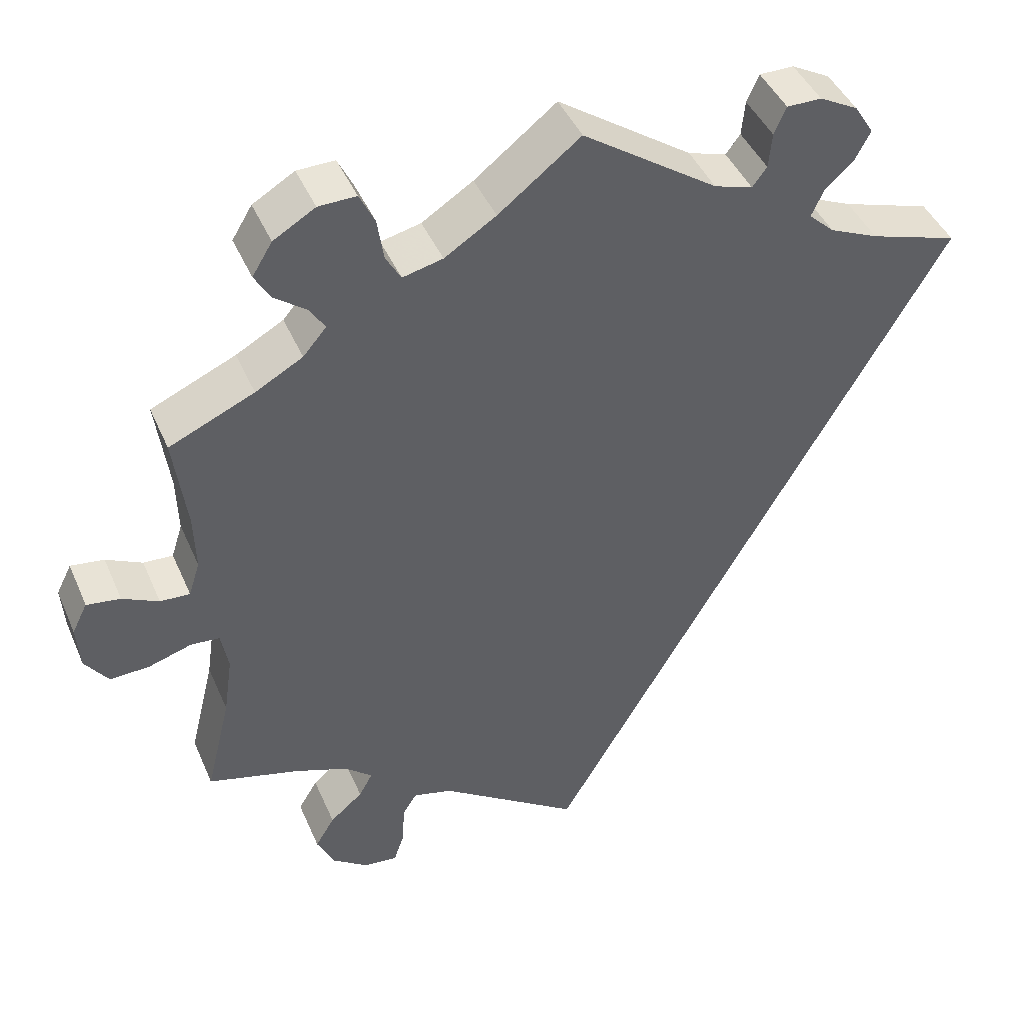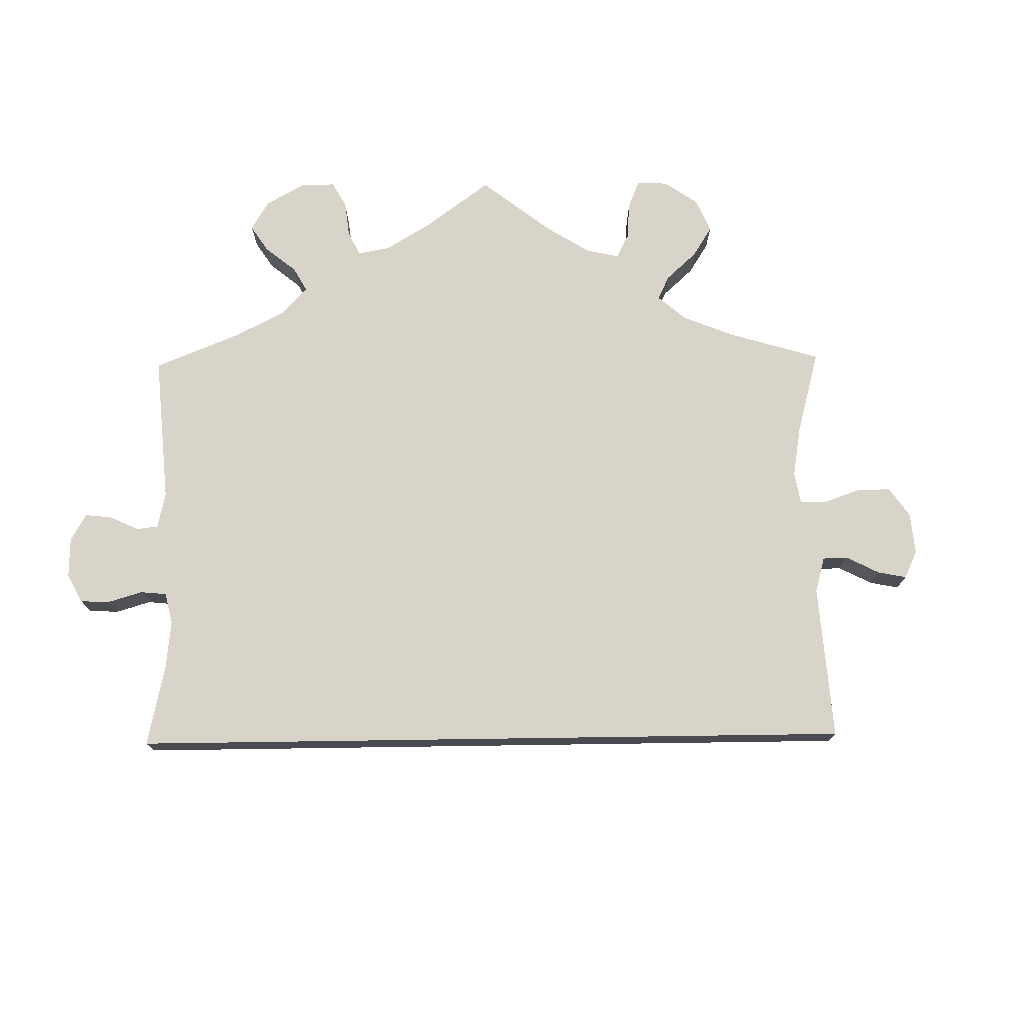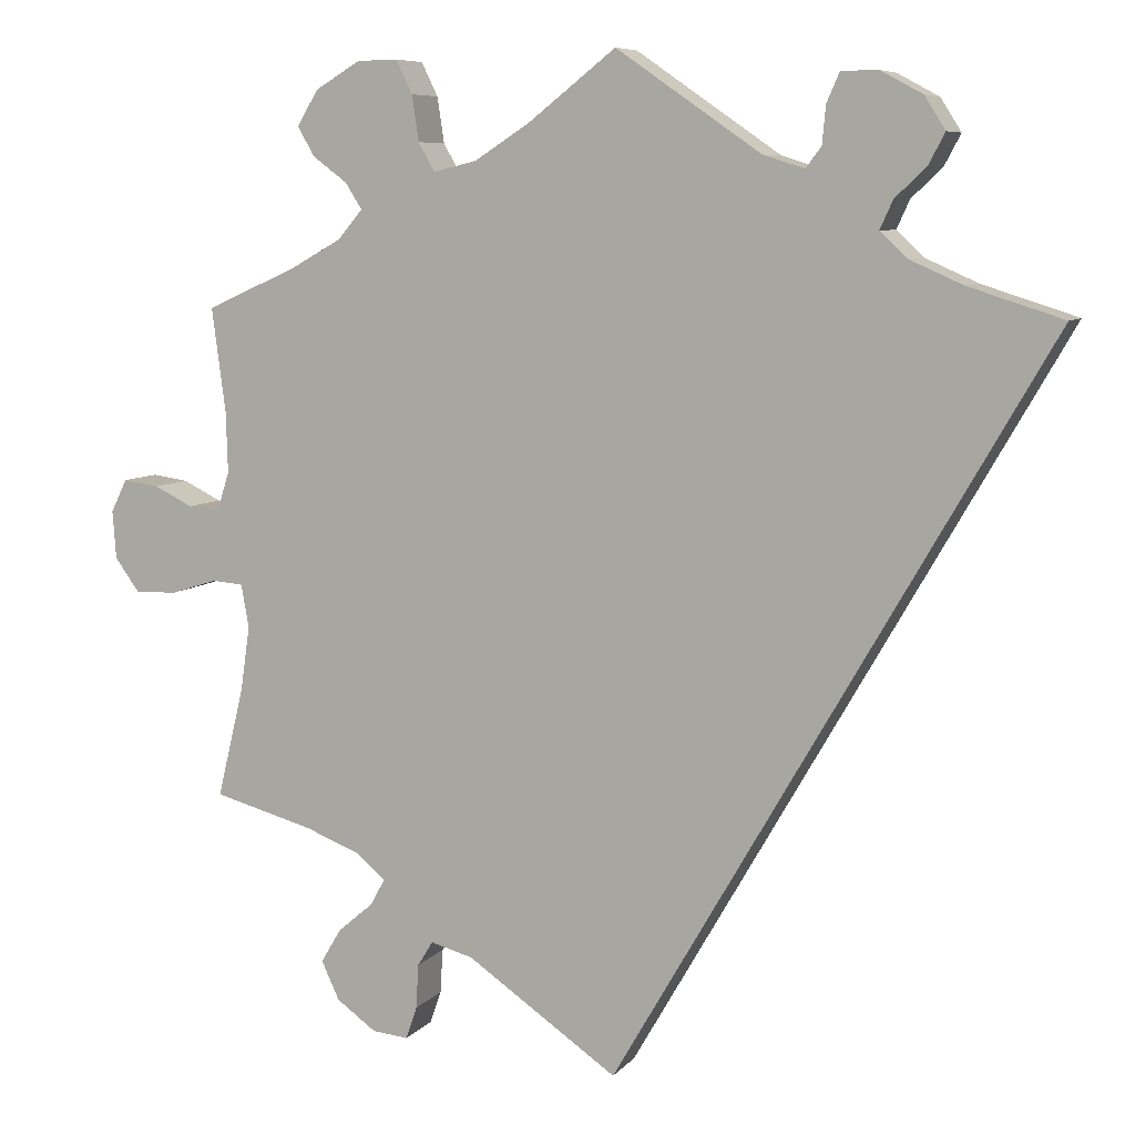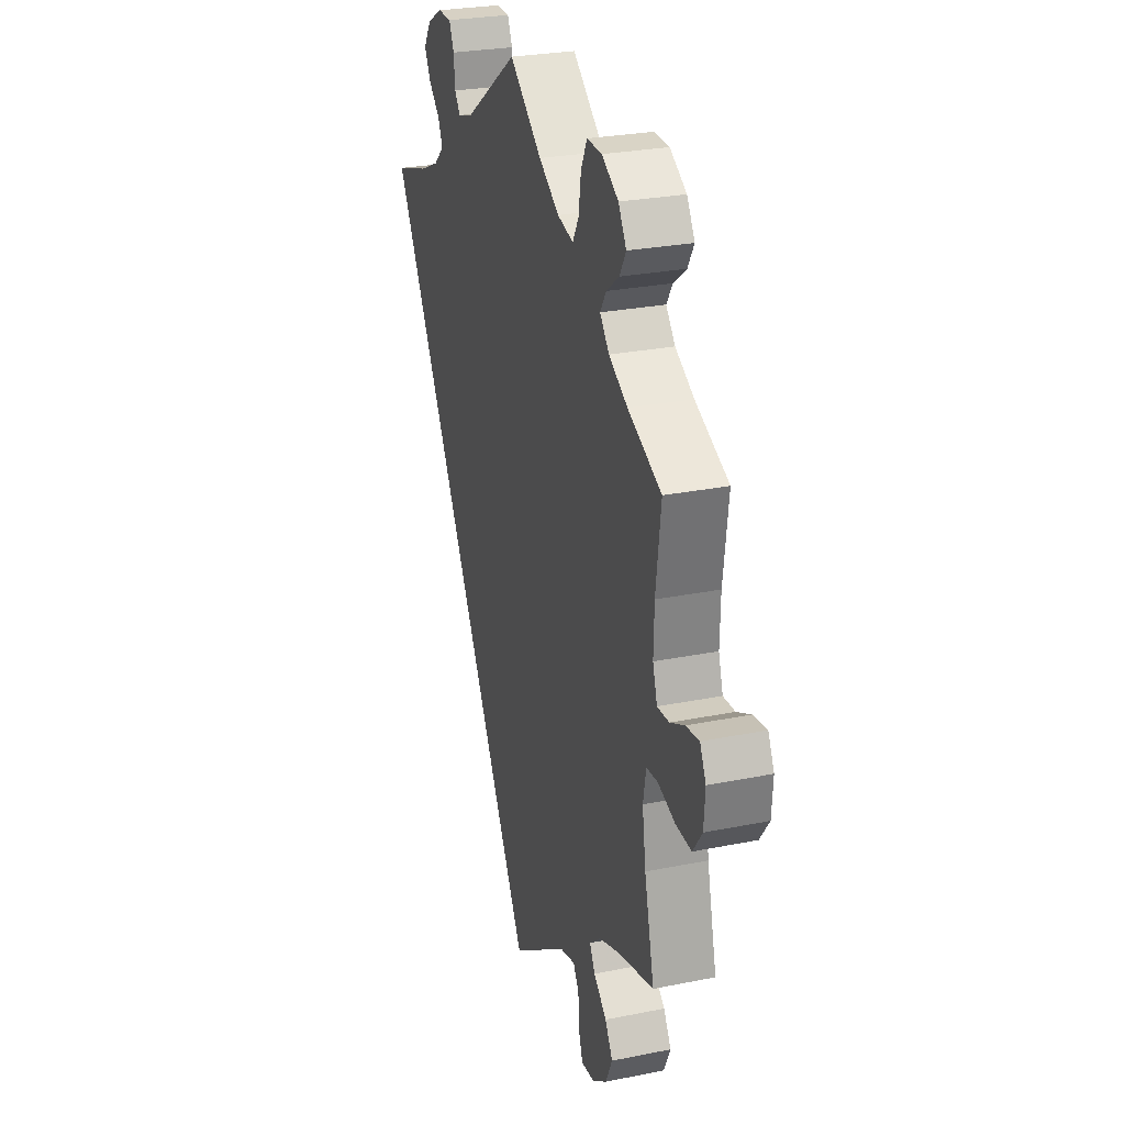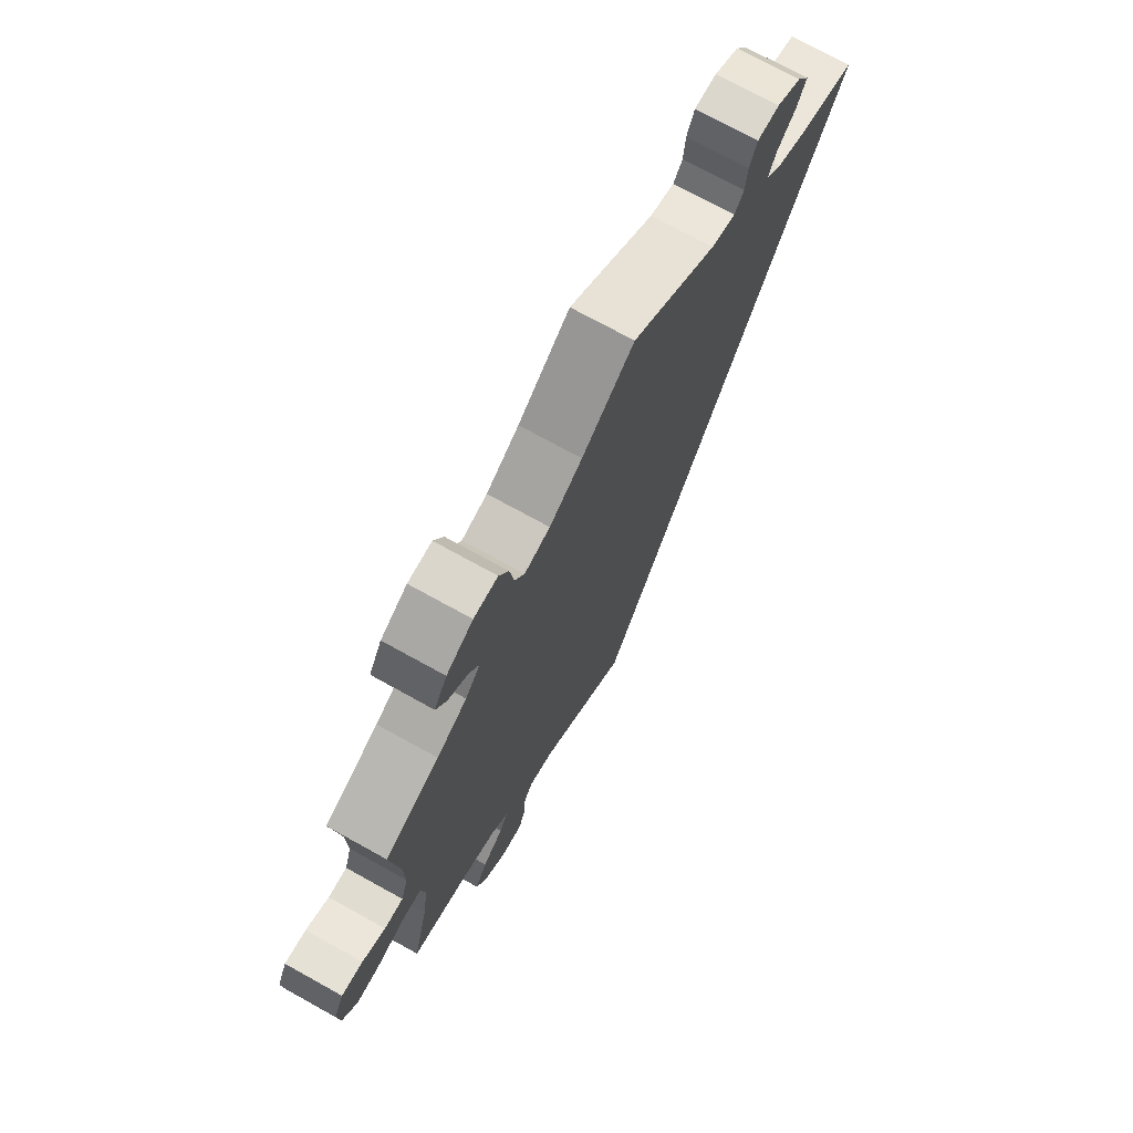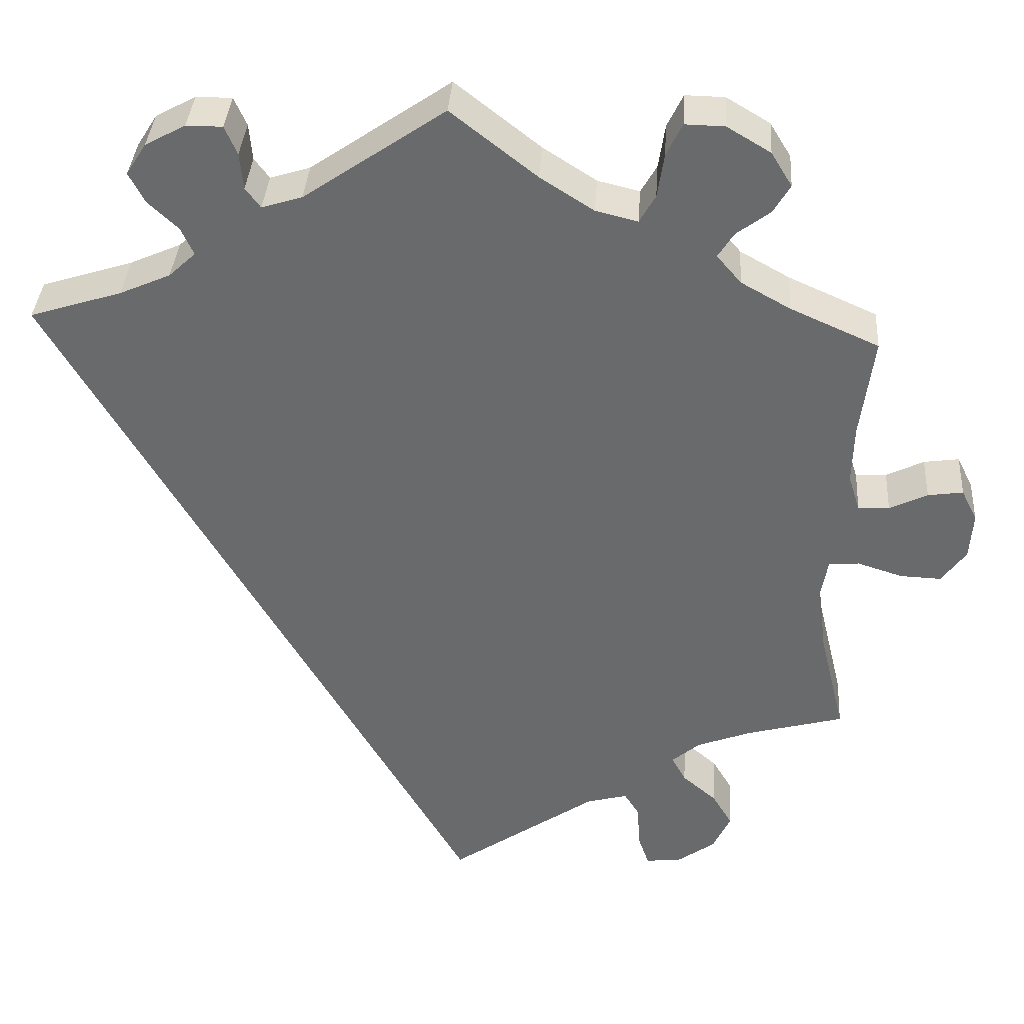
<metadata>
{"format":"obj","ext":"obj","renderer":"f3d","projection":"perspective","resolution":1024,"background":"white","views":[{"elev":43.8,"azim":-22.4,"up":"+Z"},{"elev":75.4,"azim":119.2,"up":"+Y"},{"elev":7.6,"azim":21.4,"up":"+Z"},{"elev":27.1,"azim":-107.4,"up":"+Z"},{"elev":72.8,"azim":-61.0,"up":"+Z"},{"elev":36.6,"azim":-176.2,"up":"+Z"}]}
</metadata>
<code>
v 0 0.07 -0.577
v -0.176 0.07 -0.456
v -0.225 0.07 -0.443
v -0.243 0.07 -0.472
v -0.246 0.07 -0.524
v -0.259 0.07 -0.562
v -0.301 0.07 -0.558
v -0.347 0.07 -0.525
v -0.368 0.07 -0.48
v -0.344 0.07 -0.44
v -0.303 0.07 -0.405
v -0.286 0.07 -0.374
v -0.32 0.07 -0.345
v -0.386 0.07 -0.32
v -0.501 0.07 -0.289
v -0.47 0.07 -0.161
v -0.459 0.07 -0.085
v -0.468 0.07 -0.035
v -0.504 0.07 -0.032
v -0.558 0.07 -0.049
v -0.607 0.07 -0.051
v -0.636 0.07 -0.011
v -0.64 0.07 0.045
v -0.621 0.07 0.083
v -0.579 0.07 0.077
v -0.534 0.07 0.055
v -0.497 0.07 0.053
v -0.483 0.07 0.097
v -0.485 0.07 0.168
v -0.501 0.07 0.289
v -0.395 0.07 0.336
v -0.336 0.07 0.369
v -0.307 0.07 0.403
v -0.326 0.07 0.433
v -0.366 0.07 0.463
v -0.386 0.07 0.497
v -0.361 0.07 0.538
v -0.309 0.07 0.569
v -0.262 0.07 0.57
v -0.243 0.07 0.531
v -0.235 0.07 0.478
v -0.216 0.07 0.445
v -0.166 0.07 0.457
v -0.102 0.07 0.498
v 0 0.07 0.578
v 0.168 0.07 0.462
v 0.216 0.07 0.447
v 0.234 0.07 0.471
v 0.238 0.07 0.515
v 0.253 0.07 0.549
v 0.296 0.07 0.549
v 0.344 0.07 0.523
v 0.368 0.07 0.485
v 0.349 0.07 0.449
v 0.313 0.07 0.415
v 0.298 0.07 0.382
v 0.33 0.07 0.352
v 0.391 0.07 0.325
v 0.501 0.07 0.29
v 0 0 -0.577
v -0.176 0 -0.456
v -0.225 0 -0.443
v -0.243 0 -0.472
v -0.246 0 -0.524
v -0.259 0 -0.562
v -0.301 0 -0.558
v -0.347 0 -0.525
v -0.368 0 -0.48
v -0.344 0 -0.44
v -0.303 0 -0.405
v -0.286 0 -0.374
v -0.32 0 -0.345
v -0.386 0 -0.32
v -0.501 0 -0.289
v -0.47 0 -0.161
v -0.459 0 -0.085
v -0.468 0 -0.035
v -0.504 0 -0.032
v -0.558 0 -0.049
v -0.607 0 -0.051
v -0.636 0 -0.011
v -0.64 0 0.045
v -0.621 0 0.083
v -0.579 0 0.077
v -0.534 0 0.055
v -0.497 0 0.053
v -0.483 0 0.097
v -0.485 0 0.168
v -0.501 0 0.289
v -0.395 0 0.336
v -0.336 0 0.369
v -0.307 0 0.403
v -0.326 0 0.433
v -0.366 0 0.463
v -0.386 0 0.497
v -0.361 0 0.538
v -0.309 0 0.569
v -0.262 0 0.57
v -0.243 0 0.531
v -0.235 0 0.478
v -0.216 0 0.445
v -0.166 0 0.457
v -0.102 0 0.498
v 0 0 0.578
v 0.168 0 0.462
v 0.216 0 0.447
v 0.234 0 0.471
v 0.238 0 0.515
v 0.253 0 0.549
v 0.296 0 0.549
v 0.344 0 0.523
v 0.368 0 0.485
v 0.349 0 0.449
v 0.313 0 0.415
v 0.298 0 0.382
v 0.33 0 0.352
v 0.391 0 0.325
v 0.501 0 0.29
f 58 59 1 2
f 57 58 2 3
f 56 57 3
f 55 56 3
f 52 53 54 55
f 52 55 3
f 51 52 3 4
f 48 49 50 51
f 47 48 51 4
f 46 47 4
f 44 45 46 4
f 43 44 4
f 42 43 4
f 41 42 4 5
f 34 35 36 37
f 33 34 37 38
f 29 30 31
f 28 29 31 32
f 27 28 32 33
f 23 24 25 26
f 23 26 27
f 22 23 27
f 19 20 21 22
f 18 19 22 27
f 14 15 16
f 13 14 16 17
f 12 13 17 18
f 8 9 10 11
f 8 11 12
f 7 8 12
f 6 7 12
f 5 6 12
f 41 5 12
f 33 38 39 40
f 33 40 41 12
f 12 18 27 33
f 61 60 118 117
f 62 61 117 116
f 62 116 115
f 62 115 114
f 114 113 112 111
f 62 114 111
f 63 62 111 110
f 110 109 108 107
f 63 110 107 106
f 63 106 105
f 63 105 104 103
f 63 103 102
f 63 102 101
f 64 63 101 100
f 96 95 94 93
f 97 96 93 92
f 90 89 88
f 91 90 88 87
f 92 91 87 86
f 85 84 83 82
f 86 85 82
f 86 82 81
f 81 80 79 78
f 86 81 78 77
f 75 74 73
f 76 75 73 72
f 77 76 72 71
f 70 69 68 67
f 71 70 67
f 71 67 66
f 71 66 65
f 71 65 64
f 71 64 100
f 99 98 97 92
f 71 100 99 92
f 92 86 77 71
f 1 60 61 2
f 2 61 62 3
f 3 62 63 4
f 4 63 64 5
f 5 64 65 6
f 6 65 66 7
f 7 66 67 8
f 8 67 68 9
f 9 68 69 10
f 10 69 70 11
f 11 70 71 12
f 12 71 72 13
f 13 72 73 14
f 14 73 74 15
f 15 74 75 16
f 16 75 76 17
f 17 76 77 18
f 18 77 78 19
f 19 78 79 20
f 20 79 80 21
f 21 80 81 22
f 22 81 82 23
f 23 82 83 24
f 24 83 84 25
f 25 84 85 26
f 26 85 86 27
f 27 86 87 28
f 28 87 88 29
f 29 88 89 30
f 30 89 90 31
f 31 90 91 32
f 32 91 92 33
f 33 92 93 34
f 34 93 94 35
f 35 94 95 36
f 36 95 96 37
f 37 96 97 38
f 38 97 98 39
f 39 98 99 40
f 40 99 100 41
f 41 100 101 42
f 42 101 102 43
f 43 102 103 44
f 44 103 104 45
f 45 104 105 46
f 46 105 106 47
f 47 106 107 48
f 48 107 108 49
f 49 108 109 50
f 50 109 110 51
f 51 110 111 52
f 52 111 112 53
f 53 112 113 54
f 54 113 114 55
f 55 114 115 56
f 56 115 116 57
f 57 116 117 58
f 58 117 118 59
f 59 118 60 1

</code>
